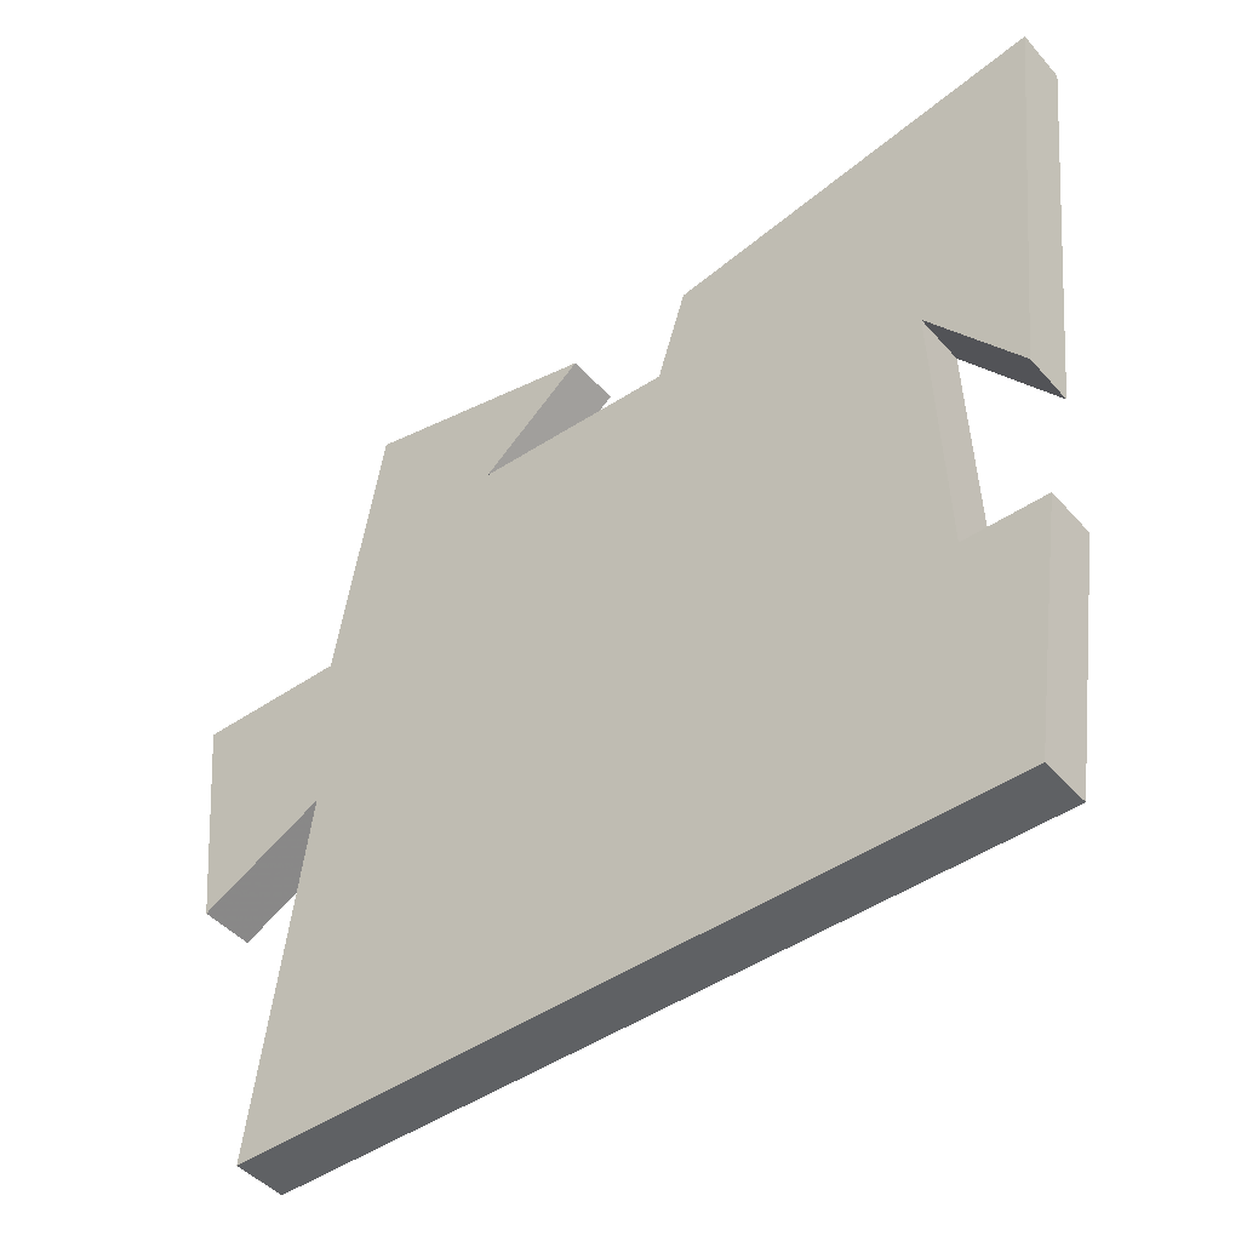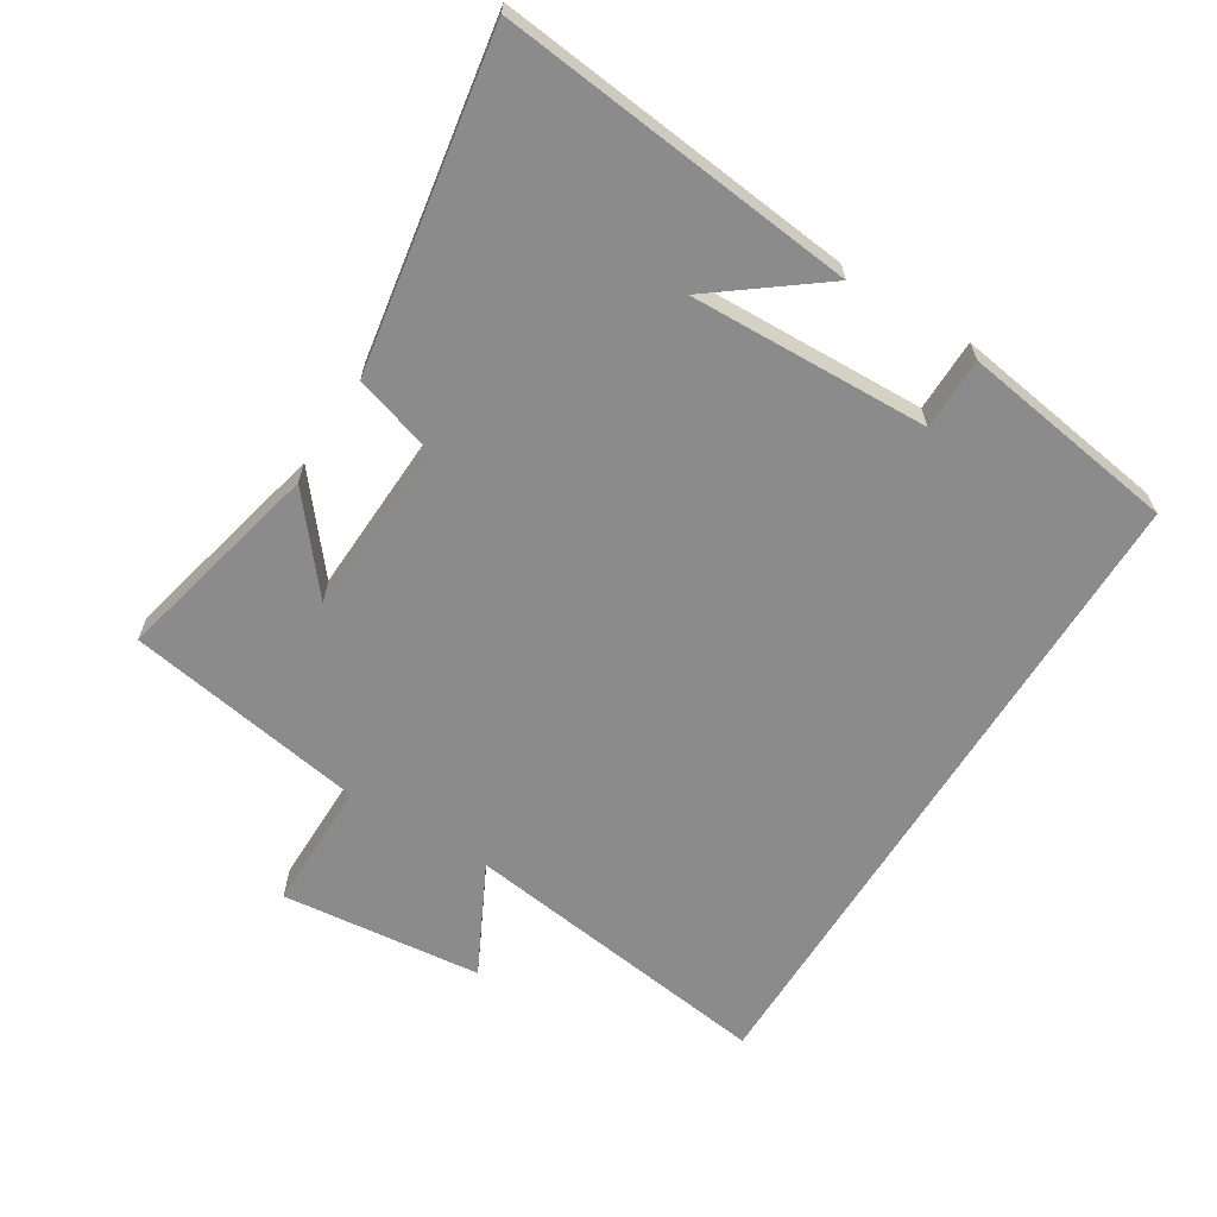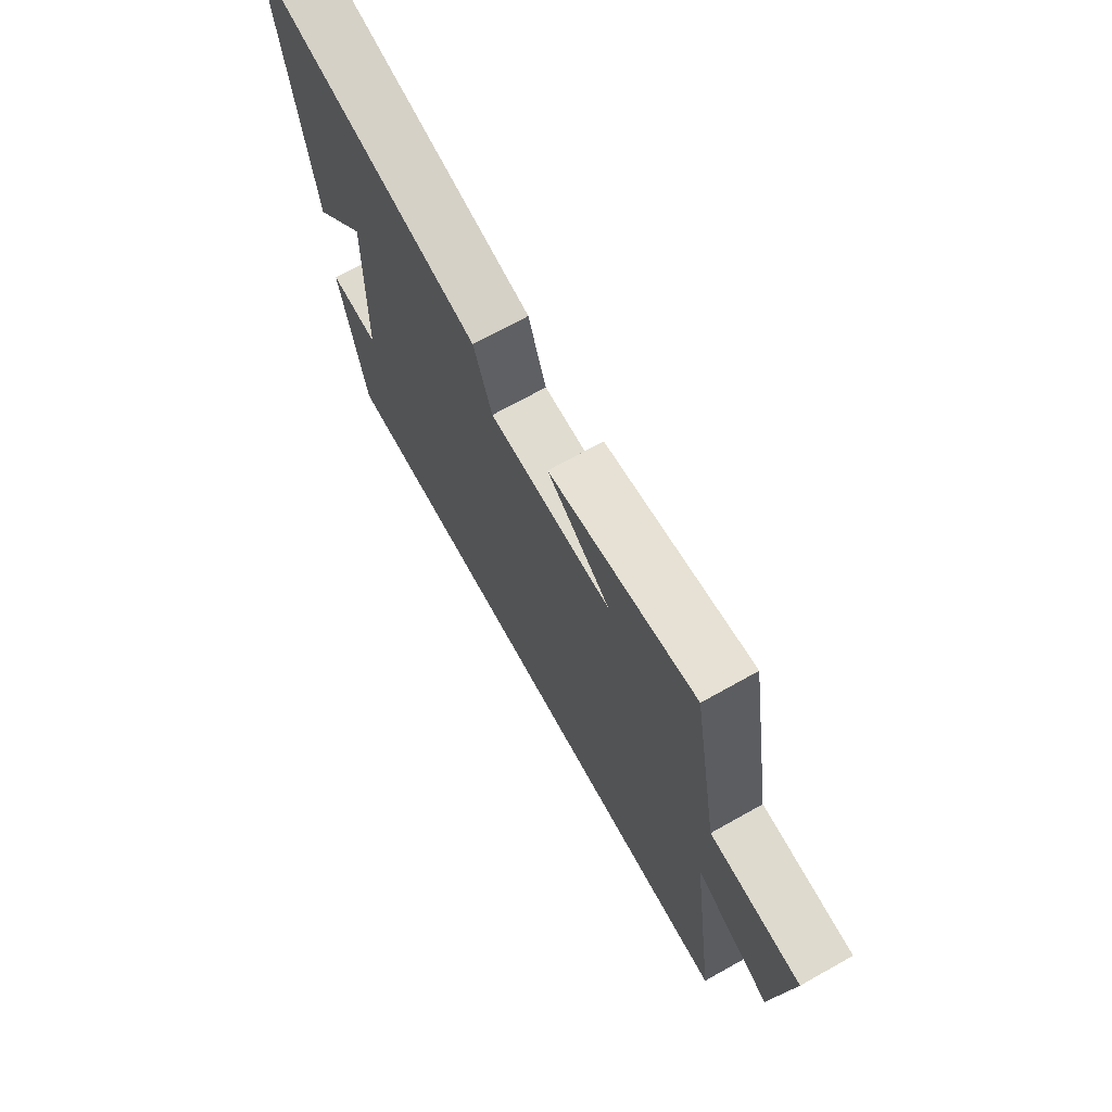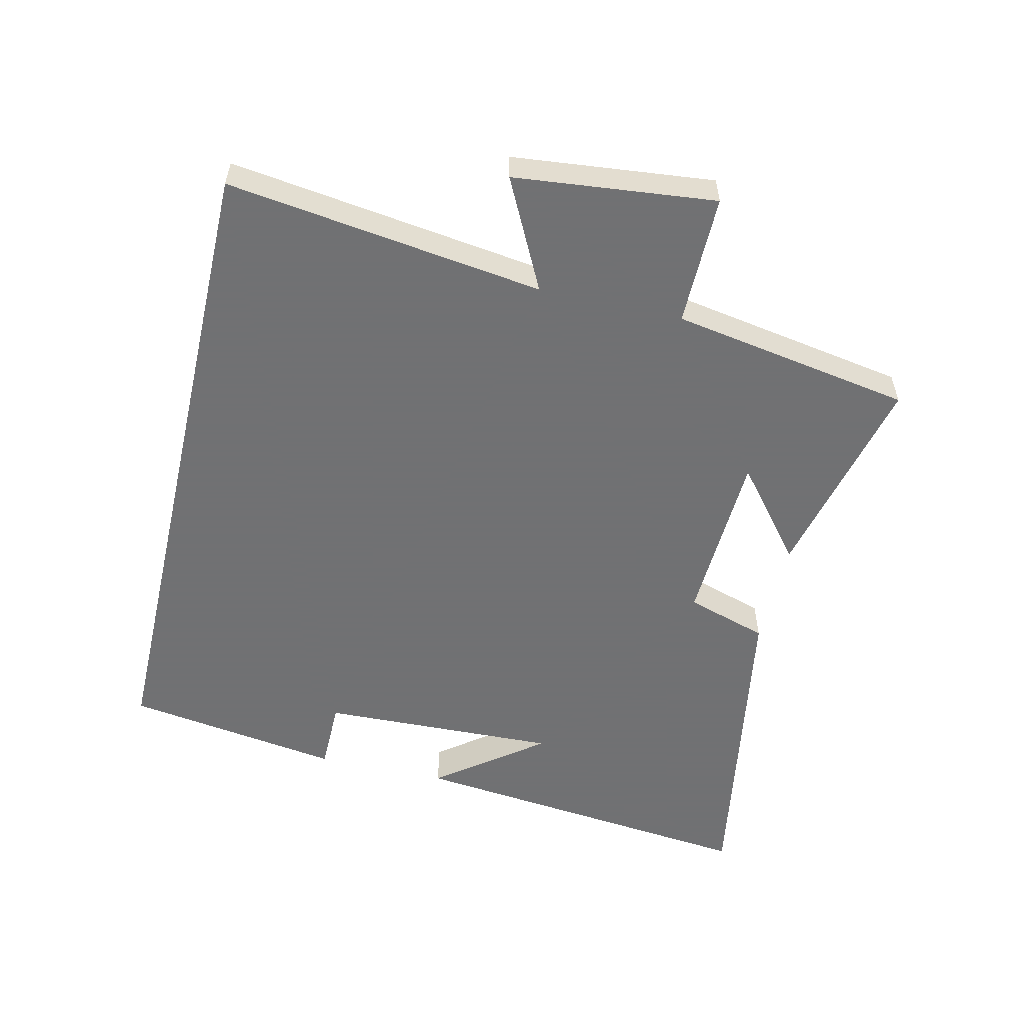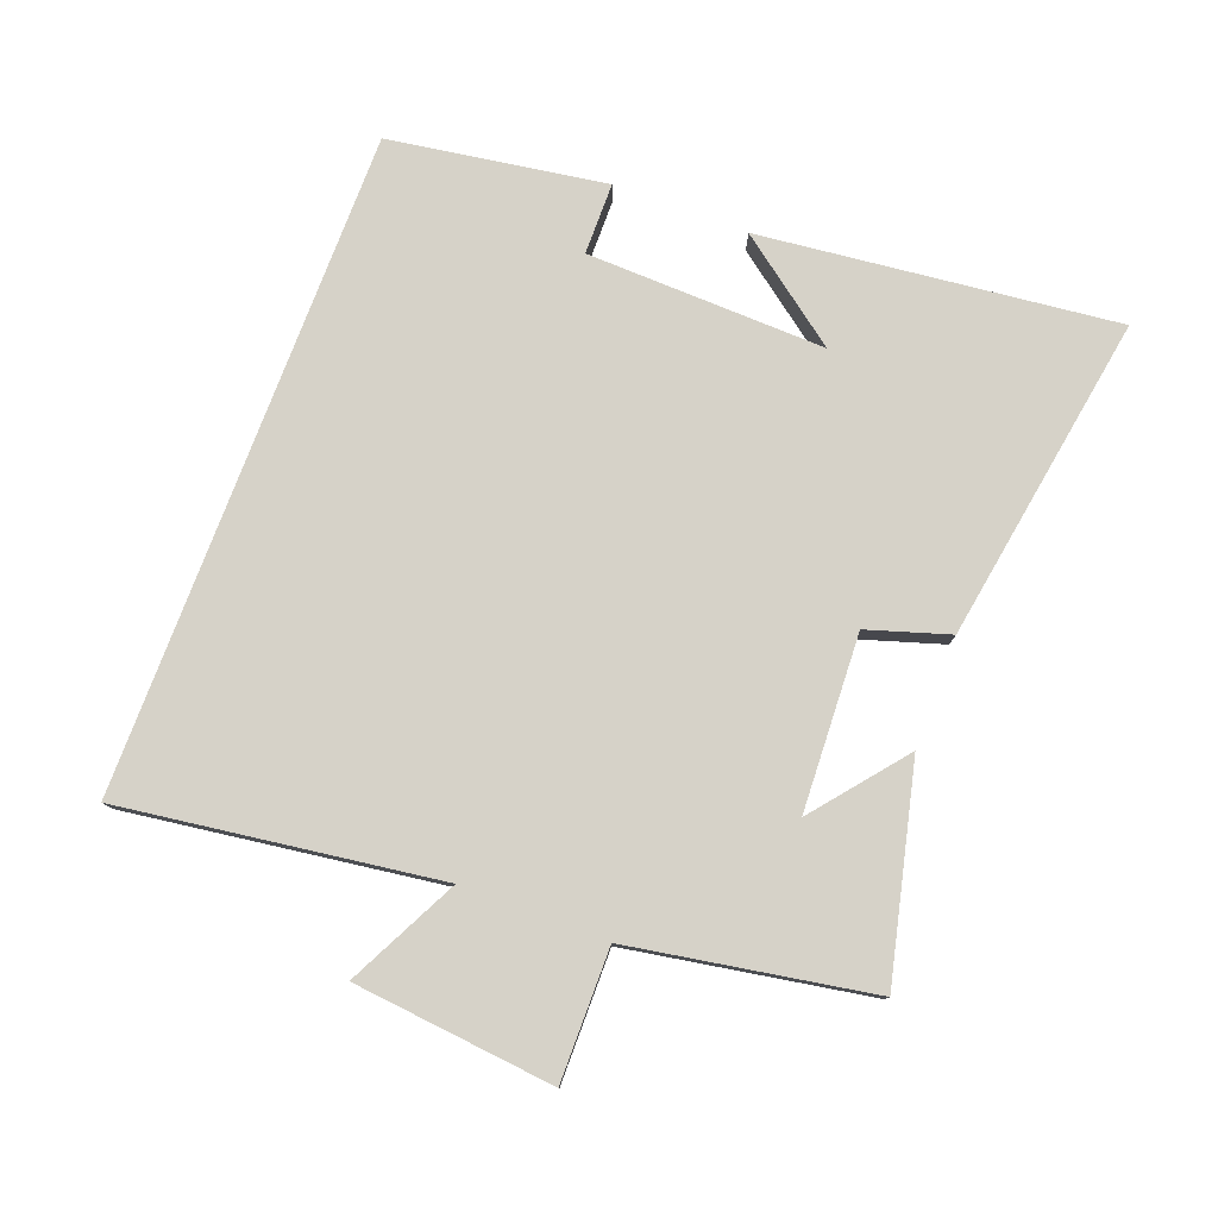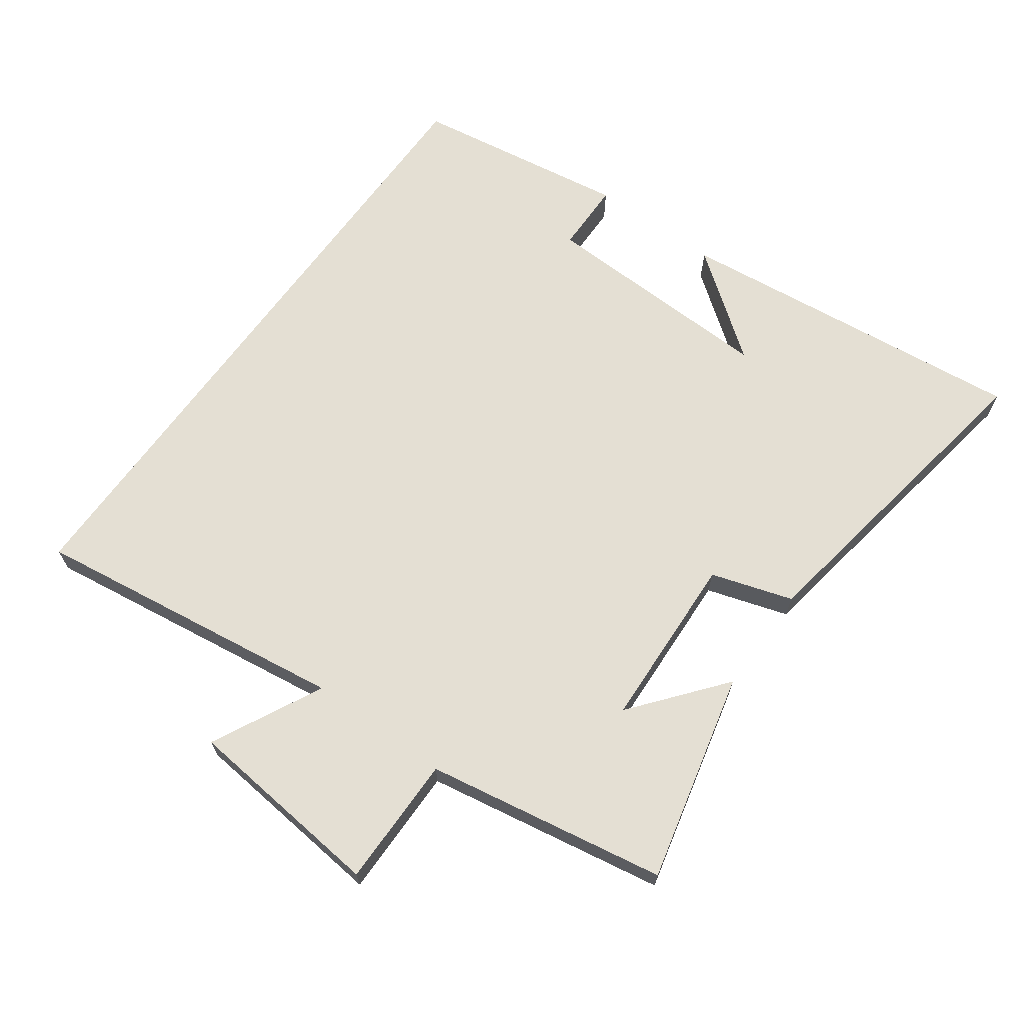
<metadata>
{"format":"obj","ext":"obj","renderer":"f3d","projection":"perspective","resolution":1024,"background":"white","views":[{"elev":-45.5,"azim":38.6,"up":"+Z"},{"elev":-63.9,"azim":58.3,"up":"+Y"},{"elev":71.5,"azim":-119.1,"up":"+Z"},{"elev":-55.3,"azim":-103.0,"up":"+Y"},{"elev":78.2,"azim":-69.4,"up":"+Y"},{"elev":66.8,"azim":-54.2,"up":"+Y"}]}
</metadata>
<code>
v 0.45 0.07 -0.5
v -0.566 0.07 -0.5
v -0.5 0.07 -0.015
v -0.669 0.07 -0.1
v -0.701 0.07 0.208
v -0.5 0.07 0.207
v -0.437 0.07 0.576
v -0.115 0.07 0.5
v -0.254 0.07 0.387
v 0.016 0.07 0.375
v 0.055 0.07 0.5
v 0.559 0.07 0.584
v 0.5 0.07 0.038
v 0.378 0.07 0.199
v 0.39 0.07 -0.167
v 0.5 0.07 -0.168
v 0.45 0 -0.5
v -0.566 0 -0.5
v -0.5 0 -0.015
v -0.669 0 -0.1
v -0.701 0 0.208
v -0.5 0 0.207
v -0.437 0 0.576
v -0.115 0 0.5
v -0.254 0 0.387
v 0.016 0 0.375
v 0.055 0 0.5
v 0.559 0 0.584
v 0.5 0 0.038
v 0.378 0 0.199
v 0.39 0 -0.167
v 0.5 0 -0.168
f 15 16 1 2
f 14 15 2 3
f 12 13 14
f 10 11 12 14
f 9 10 14 3
f 6 7 8 9
f 6 9 3 4
f 4 5 6
f 18 17 32 31
f 19 18 31 30
f 30 29 28
f 30 28 27 26
f 19 30 26 25
f 25 24 23 22
f 20 19 25 22
f 22 21 20
f 1 17 18 2
f 2 18 19 3
f 3 19 20 4
f 4 20 21 5
f 5 21 22 6
f 6 22 23 7
f 7 23 24 8
f 8 24 25 9
f 9 25 26 10
f 10 26 27 11
f 11 27 28 12
f 12 28 29 13
f 13 29 30 14
f 14 30 31 15
f 15 31 32 16
f 16 32 17 1

</code>
